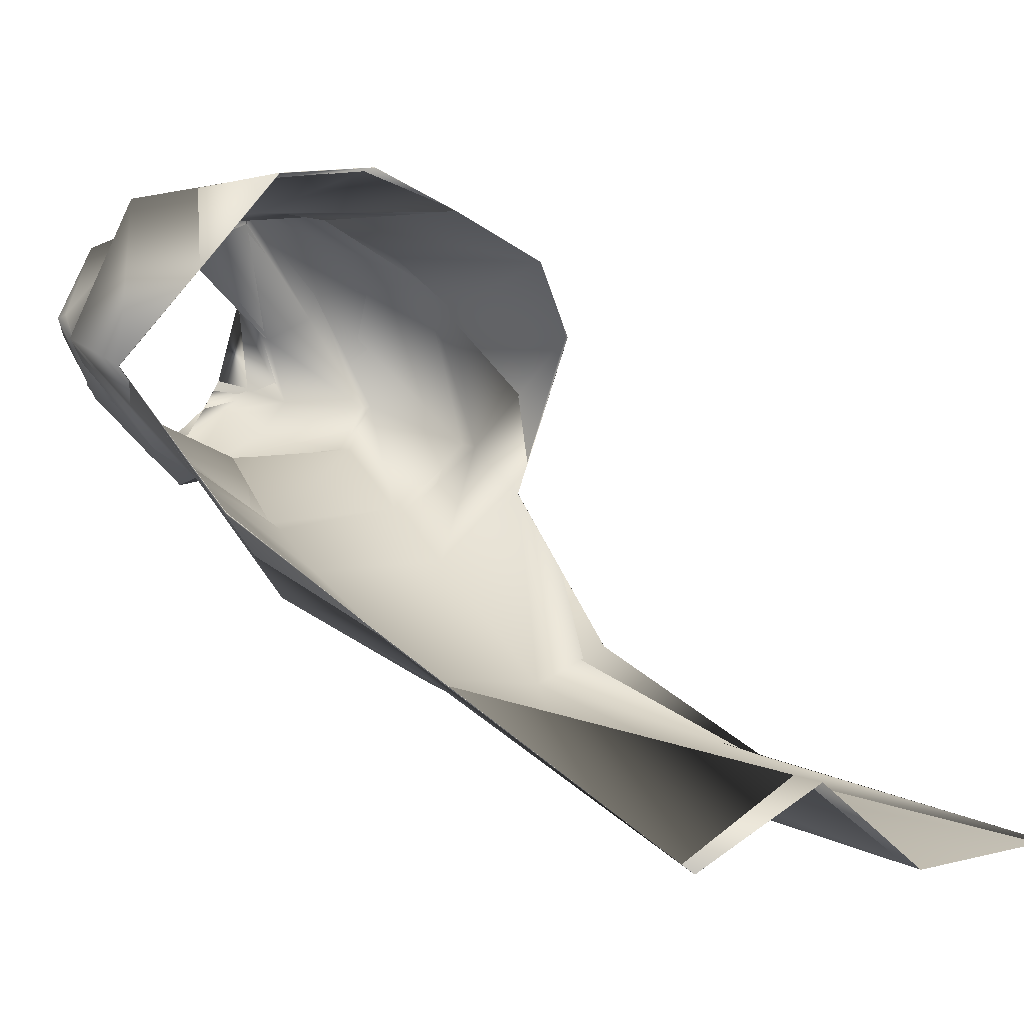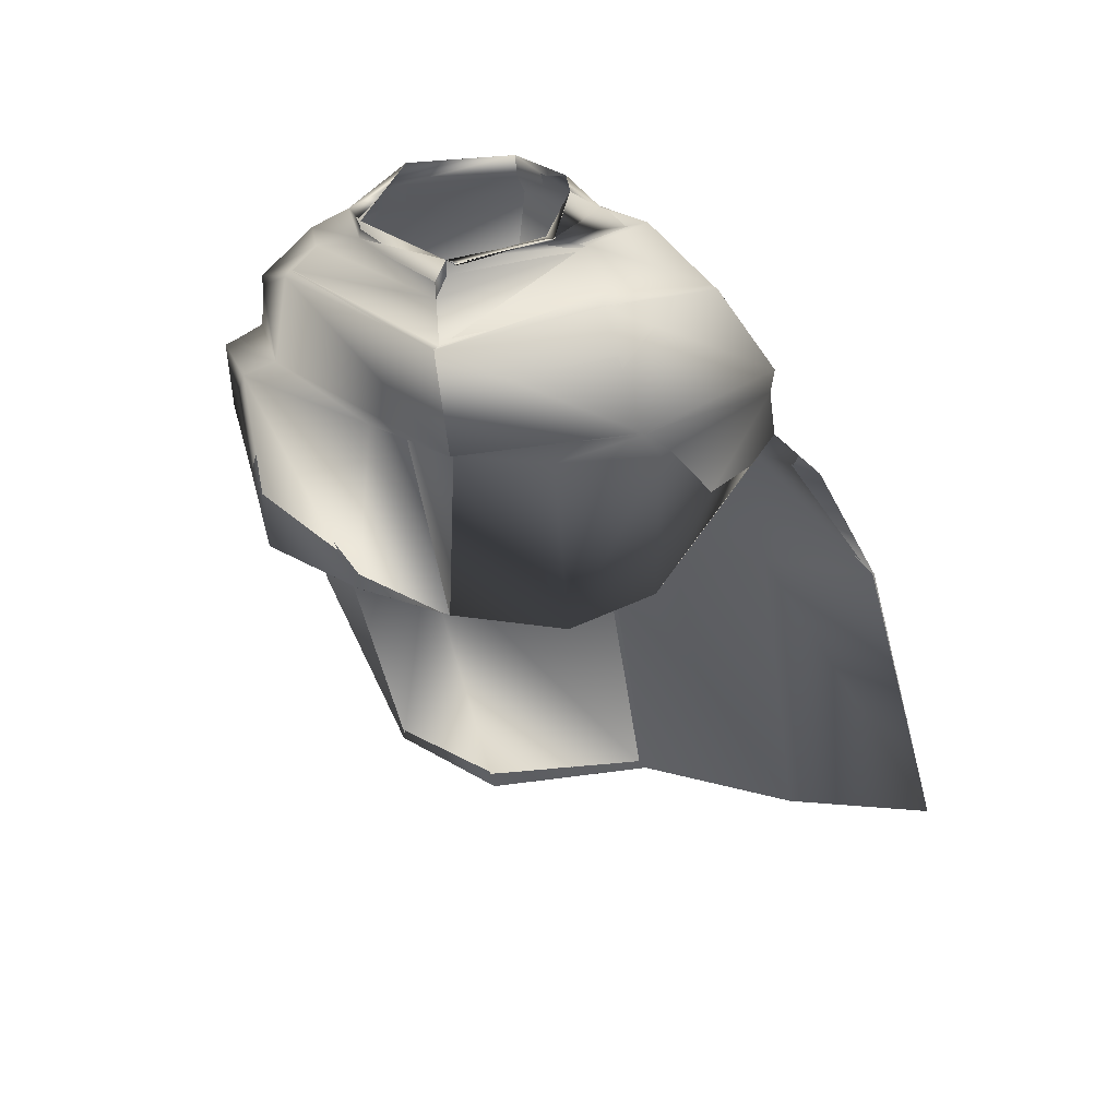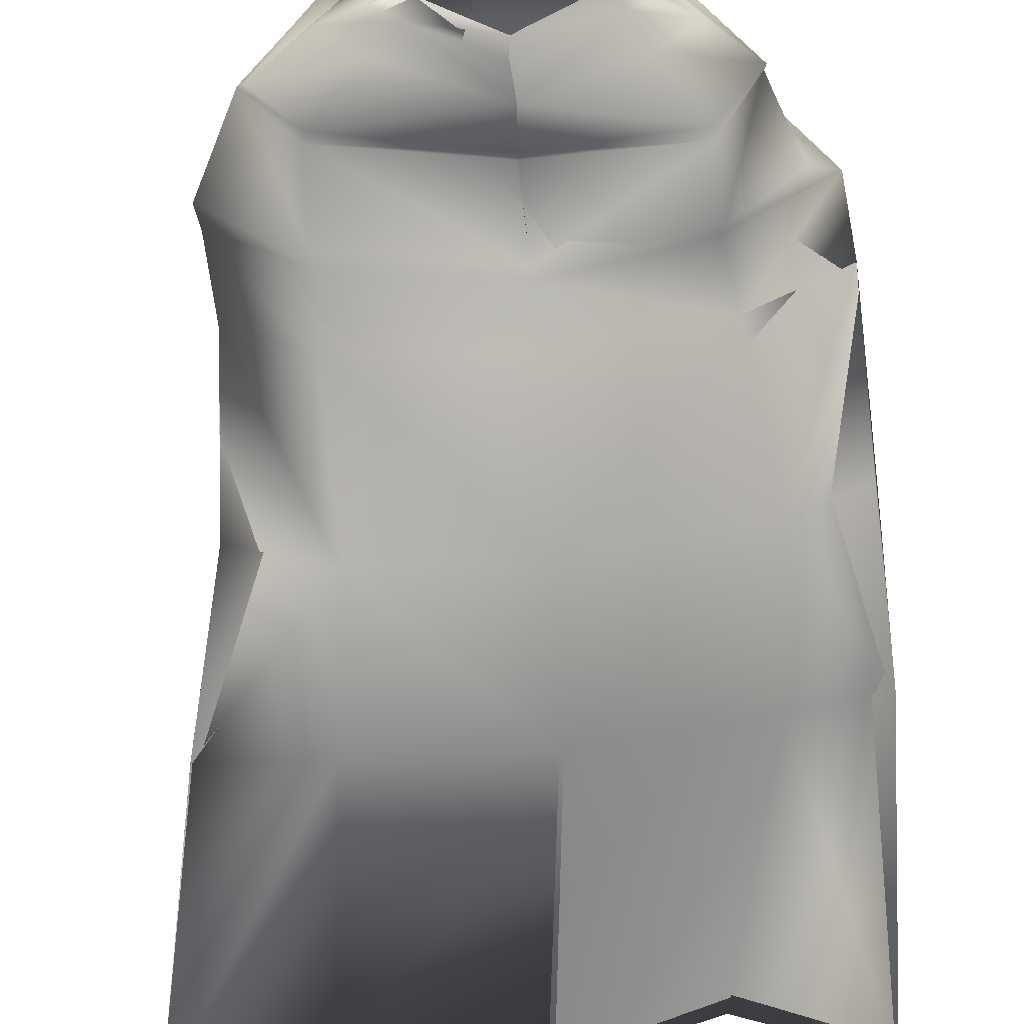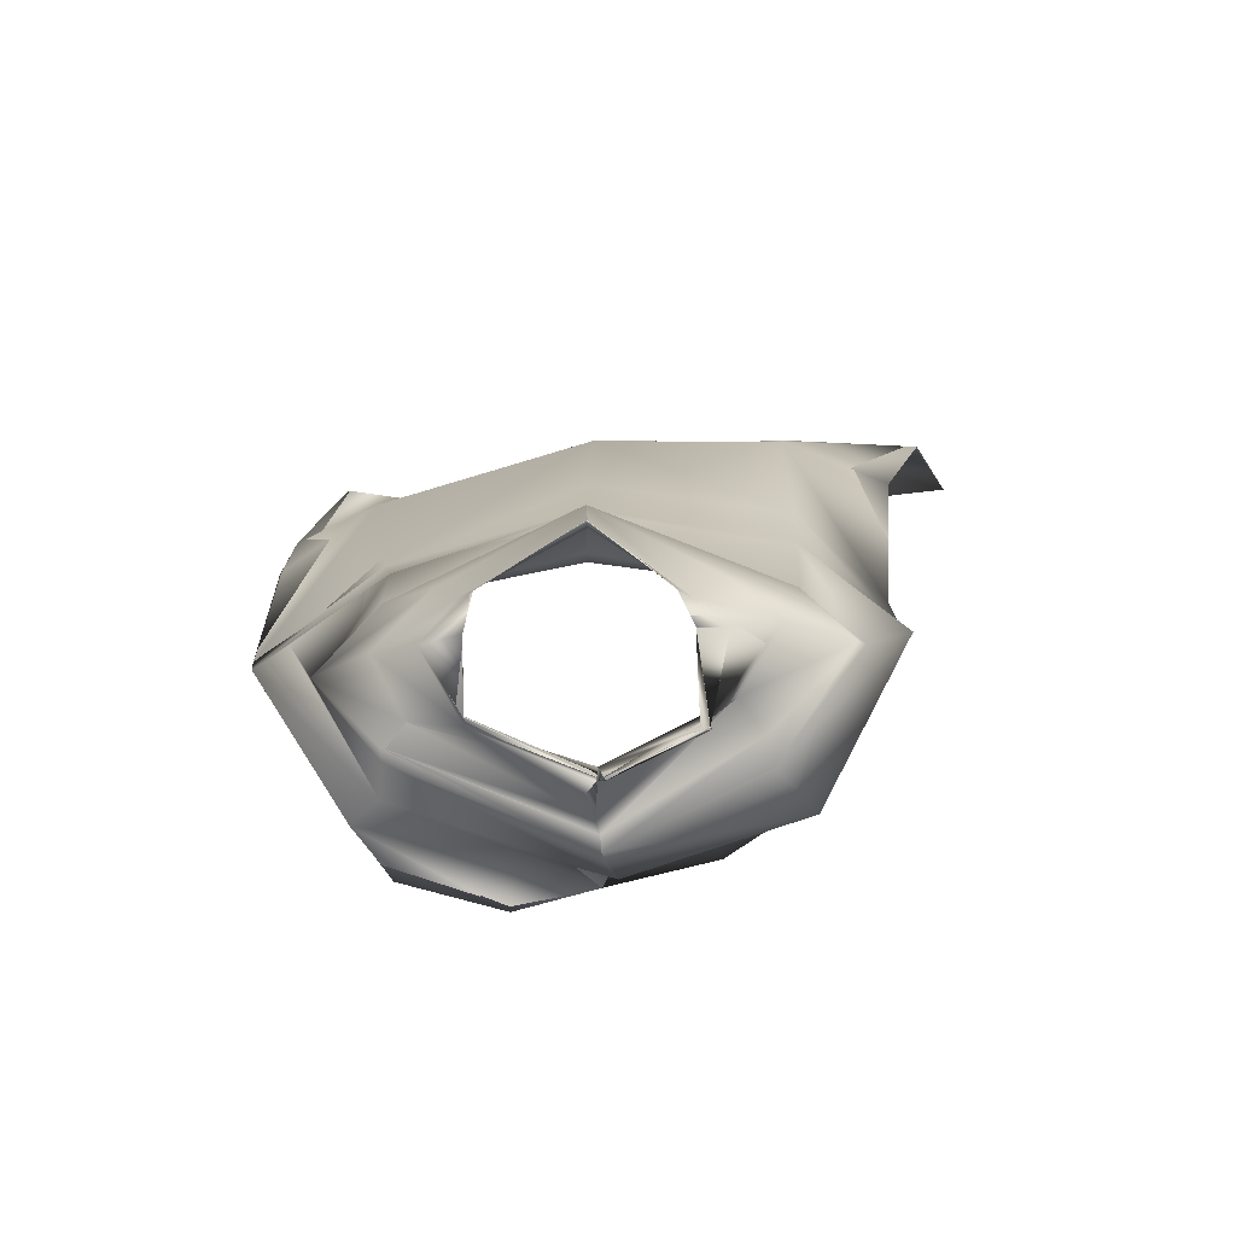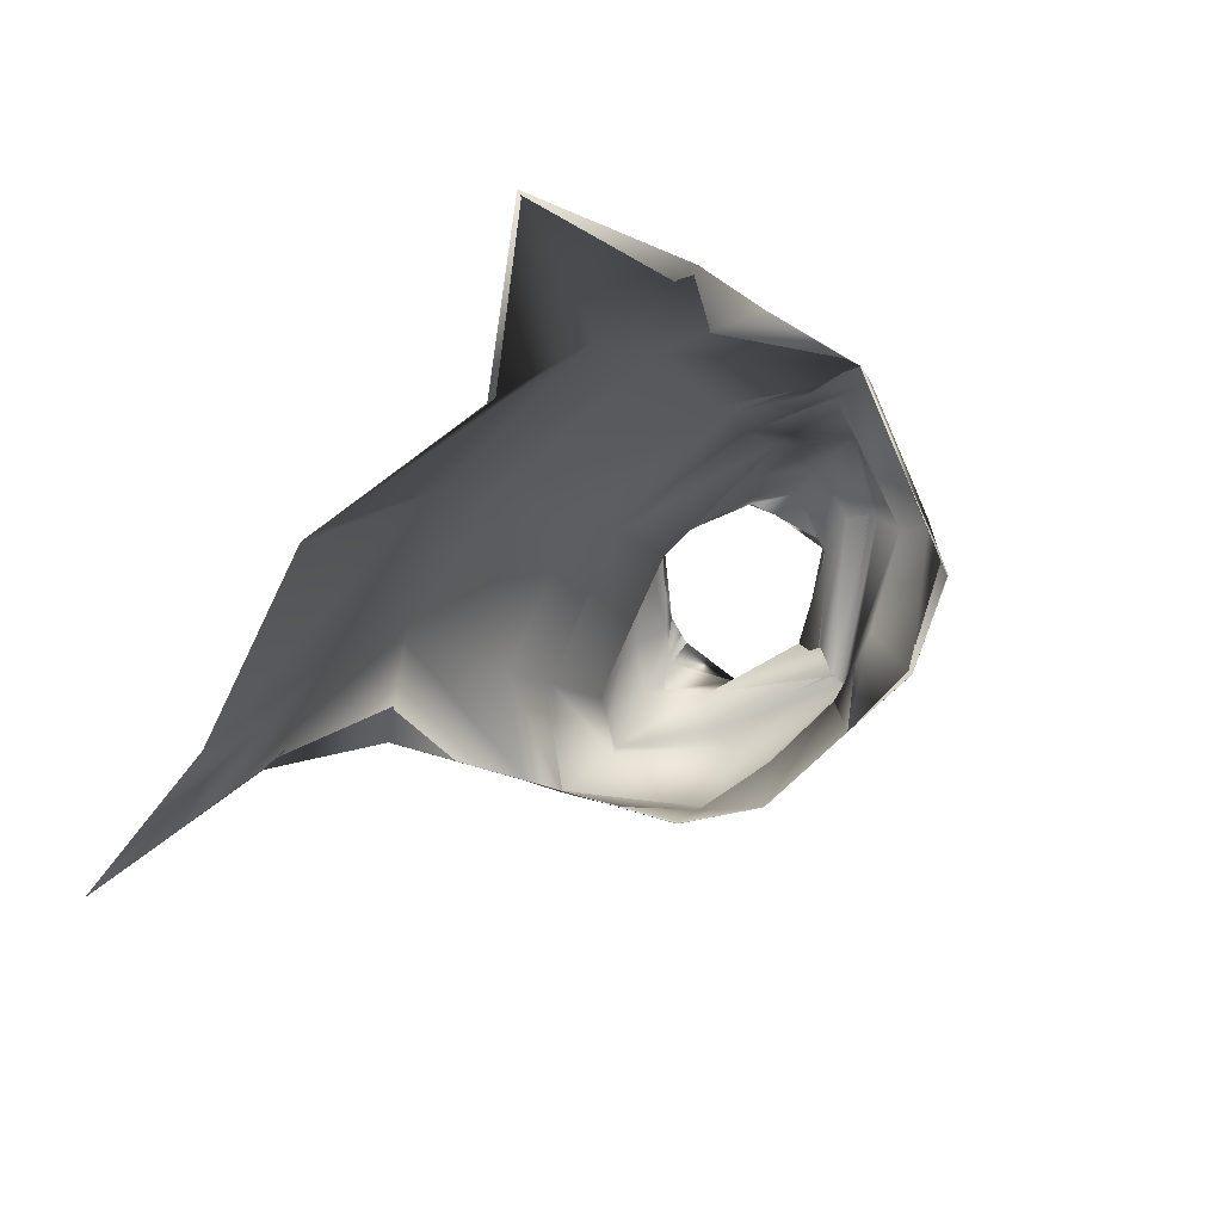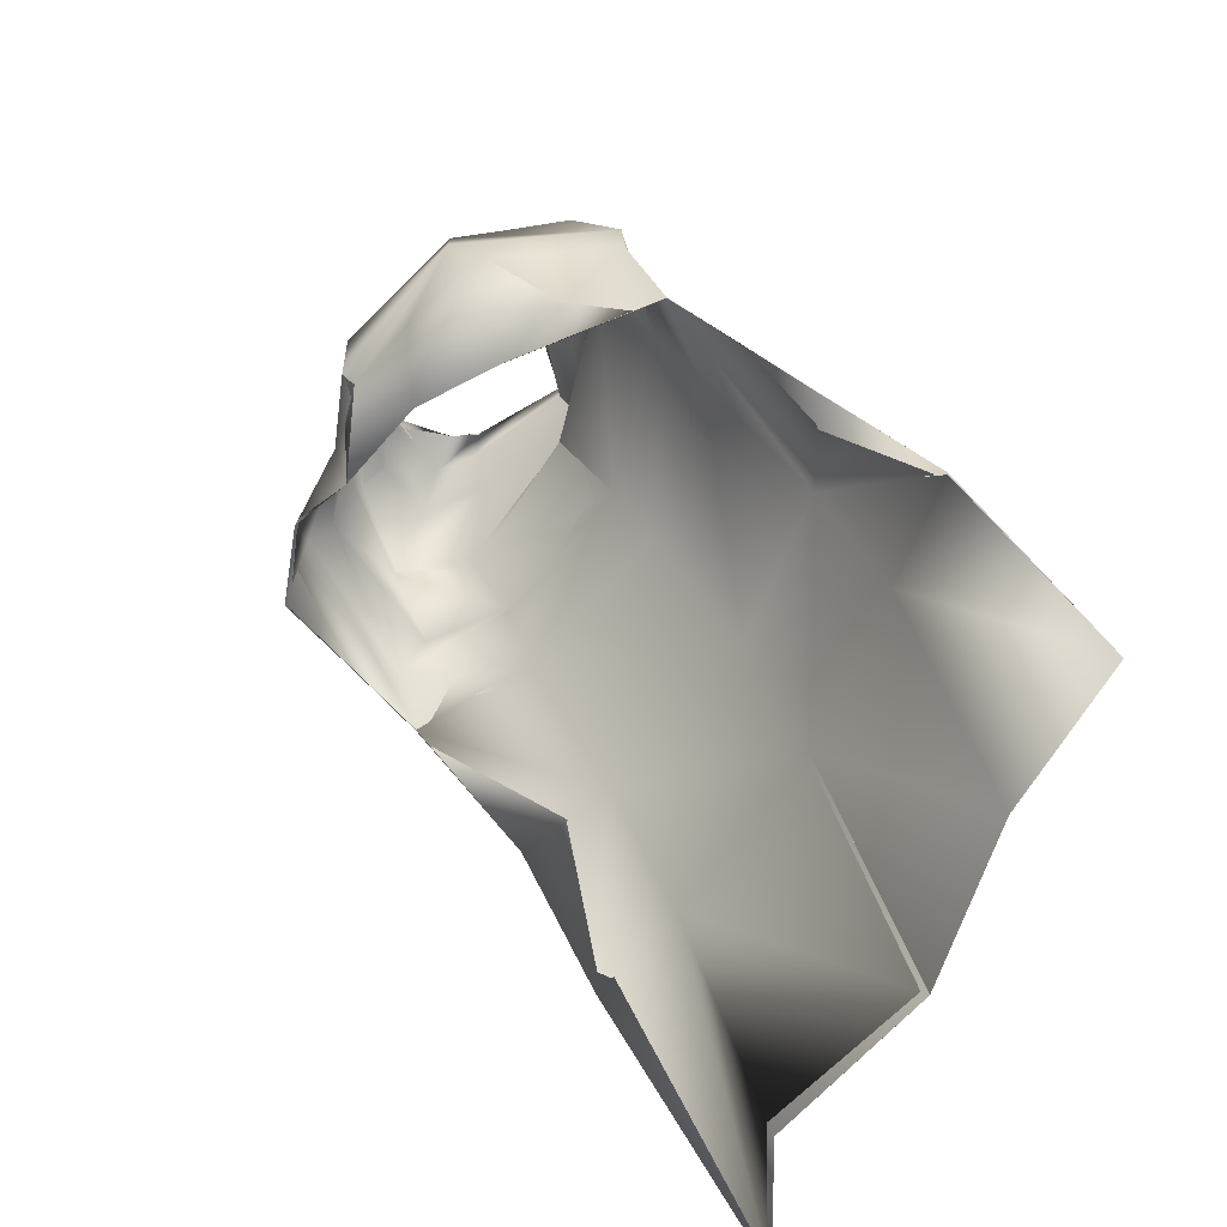
<metadata>
{"format":"obj","ext":"obj","renderer":"f3d","projection":"perspective","resolution":1024,"background":"white","views":[{"elev":-0.6,"azim":-48.5,"up":"+Z"},{"elev":28.8,"azim":24.9,"up":"+Y"},{"elev":-47.7,"azim":-177.4,"up":"+Z"},{"elev":73.7,"azim":5.9,"up":"+Y"},{"elev":-78.8,"azim":-117.5,"up":"+Y"},{"elev":-57.1,"azim":72.4,"up":"+Y"}]}
</metadata>
<code>
o Capa_stop_Cylinder.005
v 0.1384 2.631 -0.1428
v 0.1178 2.67 -0.1386
v 0.1982 2.638 -0.1027
v 0.149 2.665 -0.08795
v 0.1692 2.636 0.04893
v 0.1857 2.634 0.05078
v 0.1871 2.595 -0.1863
v 0.2729 2.615 -0.1227
v 0.2192 2.604 -0.008489
v 0.296 2.49 -0.2148
v 0.3867 2.521 -0.1322
v 0.2673 2.544 0.03058
v 0.2927 2.348 -0.327
v 0.4779 2.351 -0.203
v 0.362 2.338 0.09072
v 0.2878 2.227 -0.4202
v 0.4512 2.188 -0.2975
v 0.3421 1.975 -0.02726
v 0.2644 1.977 -0.6313
v 0.4522 1.984 -0.5715
v 0.2899 1.674 -0.7378
v 0.5187 1.689 -0.7535
v 0.2319 1.942 0.09477
v 0.2833 2.543 0.07507
v 0.3994 2.514 -0.1292
v 0.2986 2.469 -0.2177
v 0.3746 2.283 0.04196
v 0.4661 2.307 -0.2095
v 0.2886 2.327 -0.3414
v 0.2172 2.271 0.124
v 0.3382 1.028 -0.8455
v 0.6323 1.05 -0.9041
v 0.1385 2.632 -0.1413
v 0.1177 2.671 -0.1386
v 0.1989 2.638 -0.1034
v 0.1493 2.665 -0.08804
v 0.1684 2.628 0.04082
v 0.1833 2.635 0.04703
v 0.188 2.595 -0.1873
v 0.2743 2.617 -0.1242
v 0.218 2.609 -0.007057
v 0.2963 2.49 -0.2129
v 0.3874 2.524 -0.1319
v 0.2651 2.547 0.02953
v 0.2923 2.348 -0.3242
v 0.4804 2.357 -0.2034
v 0.3621 2.342 0.09127
v 0.2899 2.229 -0.4202
v 0.4523 2.188 -0.2969
v 0.3392 1.979 -0.02708
v 0.2645 1.979 -0.6314
v 0.4516 1.983 -0.5715
v 0.2896 1.677 -0.7462
v 0.5189 1.689 -0.7534
v 0.2318 1.943 0.09464
v 0.2812 2.544 0.0749
v 0.4001 2.517 -0.1296
v 0.2985 2.47 -0.2148
v 0.3743 2.283 0.04177
v 0.4709 2.309 -0.212
v 0.288 2.33 -0.3367
v 0.2137 2.272 0.1228
v 0.3382 1.028 -0.8455
v 0.6323 1.05 -0.9042
v -0.01957 2.617 -0.2339
v -0.02188 2.656 -0.2316
v -0.1959 2.613 -0.1094
v -0.17 2.659 -0.1094
v -0.245 2.587 -0.04124
v -0.1802 2.629 -0.05334
v -0.1611 2.584 0.06938
v -0.1652 2.613 0.06459
v 0.03061 2.59 0.1102
v 0.04385 2.597 0.1306
v -0.02862 2.572 -0.2837
v -0.236 2.555 -0.1397
v -0.3154 2.541 -0.03574
v -0.2507 2.556 0.06522
v 0.03471 2.553 0.1783
v -0.02533 2.458 -0.2461
v -0.3212 2.422 -0.1472
v -0.4115 2.446 -0.01389
v -0.2854 2.519 0.0977
v 0.04084 2.473 0.1834
v -0.03827 2.328 -0.3542
v -0.3346 2.294 -0.2318
v -0.4727 2.309 -0.09794
v -0.2967 2.366 0.1424
v 0.0657 2.294 0.2071
v -0.04779 2.22 -0.4353
v -0.3615 2.162 -0.2817
v -0.5535 2.127 -0.1131
v -0.2935 2.04 0.2055
v 0.03924 1.961 0.1664
v -0.05956 1.944 -0.6112
v -0.4212 1.9 -0.4711
v -0.5769 1.858 -0.3415
v -0.05418 1.649 -0.7145
v -0.4145 1.586 -0.5922
v -0.605 1.54 -0.5
v -0.1027 2.013 0.2307
v -0.02346 2.439 -0.2372
v -0.2818 2.512 0.1168
v -0.4082 2.431 -0.01001
v -0.3272 2.401 -0.152
v 0.04577 2.479 0.2113
v -0.03891 2.308 -0.366
v 0.06325 2.284 0.1856
v -0.3368 2.351 0.1817
v -0.5306 2.271 -0.06232
v -0.3297 2.273 -0.2284
v -0.09718 2.303 0.1774
v -0.01113 1.012 -0.8547
v -0.3206 0.9636 -0.7074
v -0.6061 0.9582 -0.8057
v -0.01934 2.617 -0.2348
v -0.02176 2.656 -0.2324
v -0.196 2.613 -0.1101
v -0.1701 2.659 -0.1094
v -0.2468 2.588 -0.04106
v -0.1799 2.629 -0.05319
v -0.1644 2.586 0.07106
v -0.1653 2.613 0.06226
v 0.03117 2.603 0.1344
v 0.04344 2.591 0.1233
v -0.02867 2.571 -0.2827
v -0.2359 2.557 -0.1396
v -0.3186 2.544 -0.03553
v -0.2531 2.557 0.06431
v 0.01334 2.56 0.1497
v -0.02515 2.458 -0.2464
v -0.3221 2.424 -0.1465
v -0.4127 2.446 -0.01393
v -0.2866 2.519 0.09902
v 0.04026 2.473 0.1833
v -0.03858 2.328 -0.3533
v -0.3351 2.296 -0.2304
v -0.4685 2.309 -0.09753
v -0.296 2.366 0.1436
v 0.07078 2.293 0.2121
v -0.04565 2.213 -0.4354
v -0.3604 2.164 -0.2819
v -0.5553 2.126 -0.1121
v -0.2917 2.041 0.2044
v 0.0392 1.961 0.1664
v -0.05694 1.943 -0.6075
v -0.42 1.901 -0.4695
v -0.5739 1.86 -0.346
v -0.05408 1.649 -0.7145
v -0.4147 1.587 -0.5907
v -0.605 1.54 -0.5002
v -0.1031 2.012 0.2301
v -0.02323 2.439 -0.238
v -0.2837 2.514 0.1176
v -0.4092 2.43 -0.00819
v -0.3272 2.403 -0.1524
v 0.04507 2.478 0.211
v -0.03935 2.302 -0.3636
v 0.05408 2.289 0.1773
v -0.3369 2.349 0.1844
v -0.531 2.272 -0.06148
v -0.3301 2.276 -0.2287
v -0.09451 2.306 0.1844
v -0.01104 1.012 -0.8548
v -0.3206 0.9634 -0.7075
v -0.6061 0.9583 -0.8057
f 65 1 66
f 1 3 2
f 3 5 4
f 5 73 6
f 5 9 73
f 3 8 5
f 1 7 8
f 65 75 1
f 9 12 84
f 8 11 9
f 7 10 11
f 75 80 10
f 24 15 106
f 25 14 24
f 26 13 25
f 102 85 26
f 30 23 108
f 28 17 18
f 29 16 28
f 107 90 29
f 16 19 17
f 90 95 16
f 19 21 22
f 95 98 19
f 27 18 23
f 11 25 24
f 10 26 25
f 80 102 26
f 12 24 106
f 14 28 15
f 13 29 14
f 85 107 13
f 15 27 30
f 22 21 32
f 21 98 31
f 116 117 33
f 33 34 35
f 35 36 38
f 37 38 124
f 37 124 41
f 35 37 40
f 33 35 40
f 116 33 126
f 41 130 135
f 40 41 43
f 39 40 43
f 126 39 42
f 56 157 47
f 57 56 46
f 58 57 45
f 153 58 136
f 62 159 55
f 60 59 50
f 61 60 48
f 158 61 141
f 48 49 51
f 141 48 146
f 51 52 54
f 146 51 149
f 59 62 55
f 43 44 56
f 42 43 57
f 131 42 58
f 44 135 157
f 46 47 60
f 45 46 61
f 136 45 158
f 59 47 62
f 54 64 53
f 53 63 149
f 6 74 38
f 94 23 145
f 32 31 63
f 2 4 36
f 66 2 117
f 4 6 38
f 18 17 49
f 17 20 49
f 22 32 54
f 31 113 164
f 23 18 55
f 20 22 52
f 65 66 67
f 67 68 69
f 69 70 72
f 71 72 74
f 71 73 79
f 69 71 77
f 67 69 77
f 65 67 75
f 78 79 83
f 77 78 82
f 76 77 82
f 75 76 81
f 103 106 89
f 104 103 88
f 105 104 86
f 102 105 85
f 112 108 94
f 110 109 92
f 111 110 91
f 107 111 91
f 91 92 96
f 90 91 95
f 96 97 100
f 95 96 98
f 109 112 101
f 82 83 103
f 81 82 105
f 80 81 105
f 83 84 106
f 87 88 110
f 86 87 110
f 85 86 107
f 109 88 112
f 100 115 99
f 99 114 113
f 116 118 117
f 118 120 119
f 120 122 123
f 122 124 125
f 122 129 130
f 120 128 122
f 118 127 128
f 116 126 127
f 129 134 135
f 128 133 129
f 127 132 133
f 126 131 132
f 154 139 140
f 155 138 139
f 156 137 155
f 153 136 156
f 163 152 145
f 161 143 160
f 162 142 161
f 158 141 142
f 142 147 143
f 141 146 142
f 147 150 151
f 146 149 147
f 160 144 152
f 133 155 154
f 132 156 133
f 131 153 156
f 134 154 157
f 138 161 139
f 137 162 161
f 136 158 137
f 139 160 163
f 151 150 166
f 150 149 164
f 72 123 74
f 89 140 159
f 94 145 152
f 73 124 79
f 115 166 165
f 102 153 131
f 68 119 70
f 79 130 84
f 106 157 89
f 66 117 68
f 74 125 124
f 85 136 153
f 113 164 149
f 70 121 72
f 93 144 92
f 92 143 97
f 100 151 115
f 75 126 65
f 114 165 164
f 108 159 145
f 101 152 93
f 80 131 126
f 97 148 151
f 65 116 117
f 84 135 106
f 1 2 66
f 3 4 2
f 5 6 4
f 73 74 6
f 9 79 73
f 8 9 5
f 3 1 8
f 75 7 1
f 79 9 84
f 11 12 9
f 8 7 11
f 7 75 10
f 15 89 106
f 14 15 24
f 13 14 25
f 85 13 26
f 23 94 108
f 27 28 18
f 16 17 28
f 90 16 29
f 19 20 17
f 95 19 16
f 20 19 22
f 98 21 19
f 30 27 23
f 12 11 24
f 11 10 25
f 10 80 26
f 84 12 106
f 28 27 15
f 29 28 14
f 107 29 13
f 89 15 108
f 15 30 108
f 21 31 32
f 98 113 31
f 117 34 33
f 34 36 35
f 37 35 38
f 38 125 124
f 124 130 41
f 37 41 40
f 39 33 40
f 33 39 126
f 44 41 135
f 41 44 43
f 42 39 43
f 131 126 42
f 157 140 47
f 56 47 46
f 57 46 45
f 58 45 136
f 159 145 55
f 49 60 50
f 60 49 48
f 61 48 141
f 49 52 51
f 48 51 146
f 53 51 54
f 51 53 149
f 50 59 55
f 57 43 56
f 58 42 57
f 153 131 58
f 56 44 157
f 47 59 60
f 46 60 61
f 45 61 158
f 47 140 159
f 62 47 159
f 64 63 53
f 63 164 149
f 74 125 38
f 23 55 145
f 64 32 63
f 34 2 36
f 2 34 117
f 36 4 38
f 50 18 49
f 20 52 49
f 32 64 54
f 63 31 164
f 18 50 55
f 22 54 52
f 66 68 67
f 68 70 69
f 71 69 72
f 73 71 74
f 78 71 79
f 71 78 77
f 76 67 77
f 67 76 75
f 79 84 83
f 78 83 82
f 81 76 82
f 80 75 81
f 88 103 89
f 87 104 88
f 104 87 86
f 105 86 85
f 101 112 94
f 109 93 92
f 110 92 91
f 90 107 91
f 92 97 96
f 91 96 95
f 99 96 100
f 96 99 98
f 93 109 101
f 104 82 103
f 82 104 105
f 102 80 105
f 103 83 106
f 88 109 110
f 111 86 110
f 86 111 107
f 88 89 108
f 112 88 108
f 115 114 99
f 98 99 113
f 118 119 117
f 120 121 119
f 121 120 123
f 123 122 125
f 124 122 130
f 128 129 122
f 120 118 128
f 118 116 127
f 130 129 135
f 133 134 129
f 128 127 133
f 127 126 132
f 157 154 140
f 154 155 139
f 137 138 155
f 136 137 156
f 159 163 145
f 143 144 160
f 142 143 161
f 162 158 142
f 147 148 143
f 146 147 142
f 148 147 151
f 149 150 147
f 163 160 152
f 134 133 154
f 156 155 133
f 132 131 156
f 135 134 157
f 161 160 139
f 138 137 161
f 158 162 137
f 140 139 163
f 159 140 163
f 150 165 166
f 165 150 164
f 123 125 74
f 108 89 159
f 101 94 152
f 124 130 79
f 114 115 165
f 80 102 131
f 119 121 70
f 130 135 84
f 157 140 89
f 117 119 68
f 73 74 124
f 102 85 153
f 98 113 149
f 121 123 72
f 144 143 92
f 143 148 97
f 151 166 115
f 126 116 65
f 113 114 164
f 94 108 145
f 152 144 93
f 75 80 126
f 100 97 151
f 66 65 117
f 135 157 106

</code>
